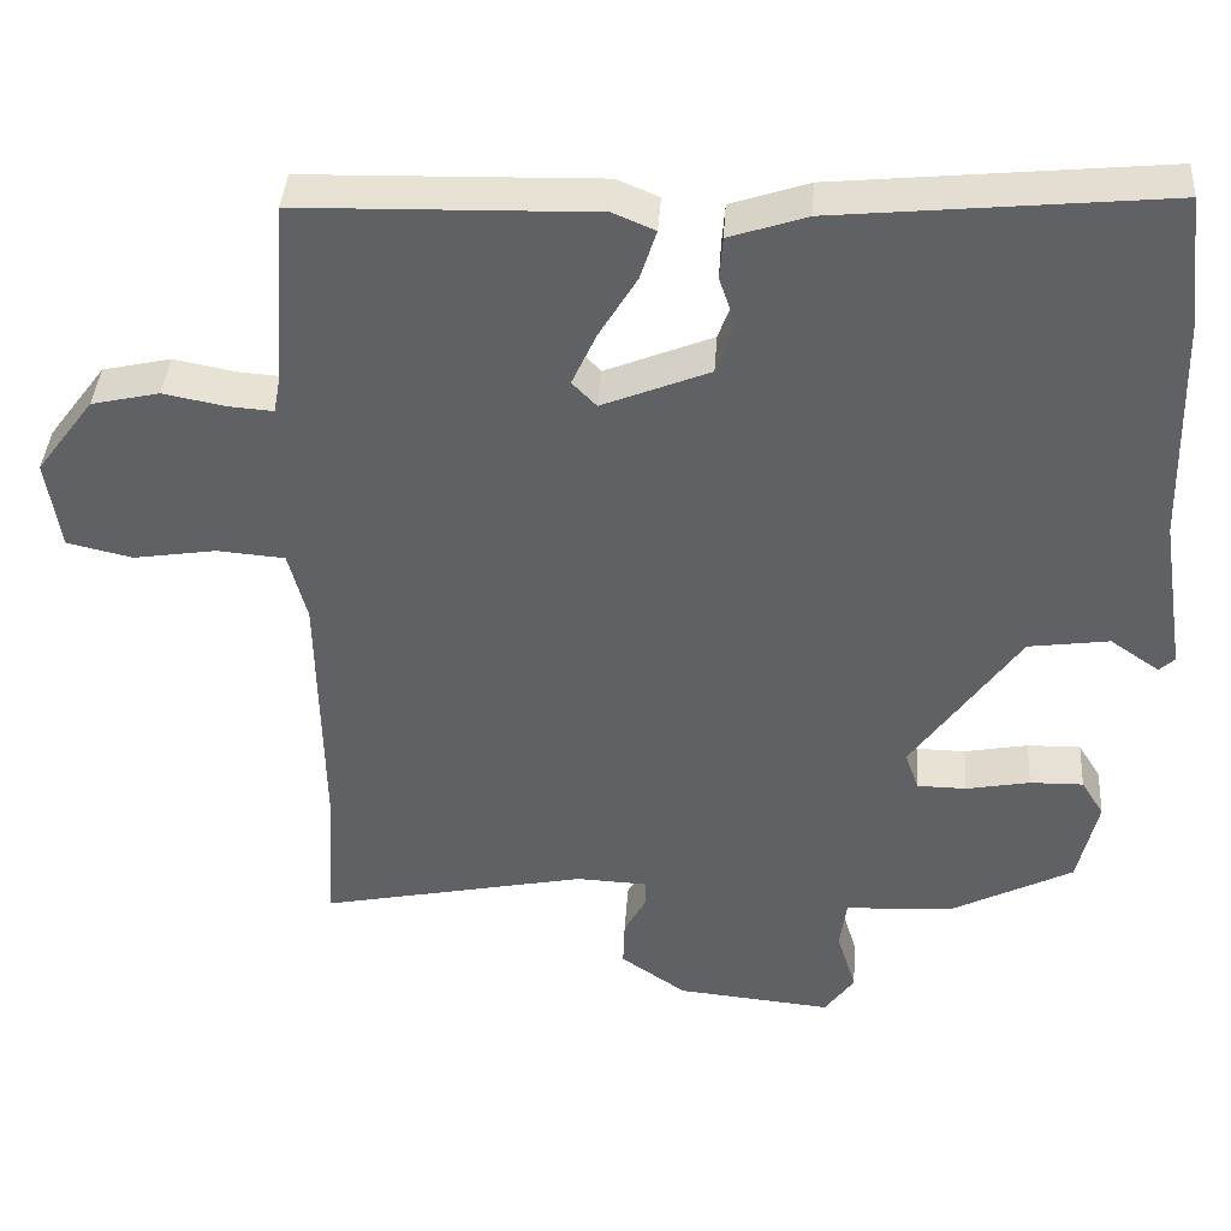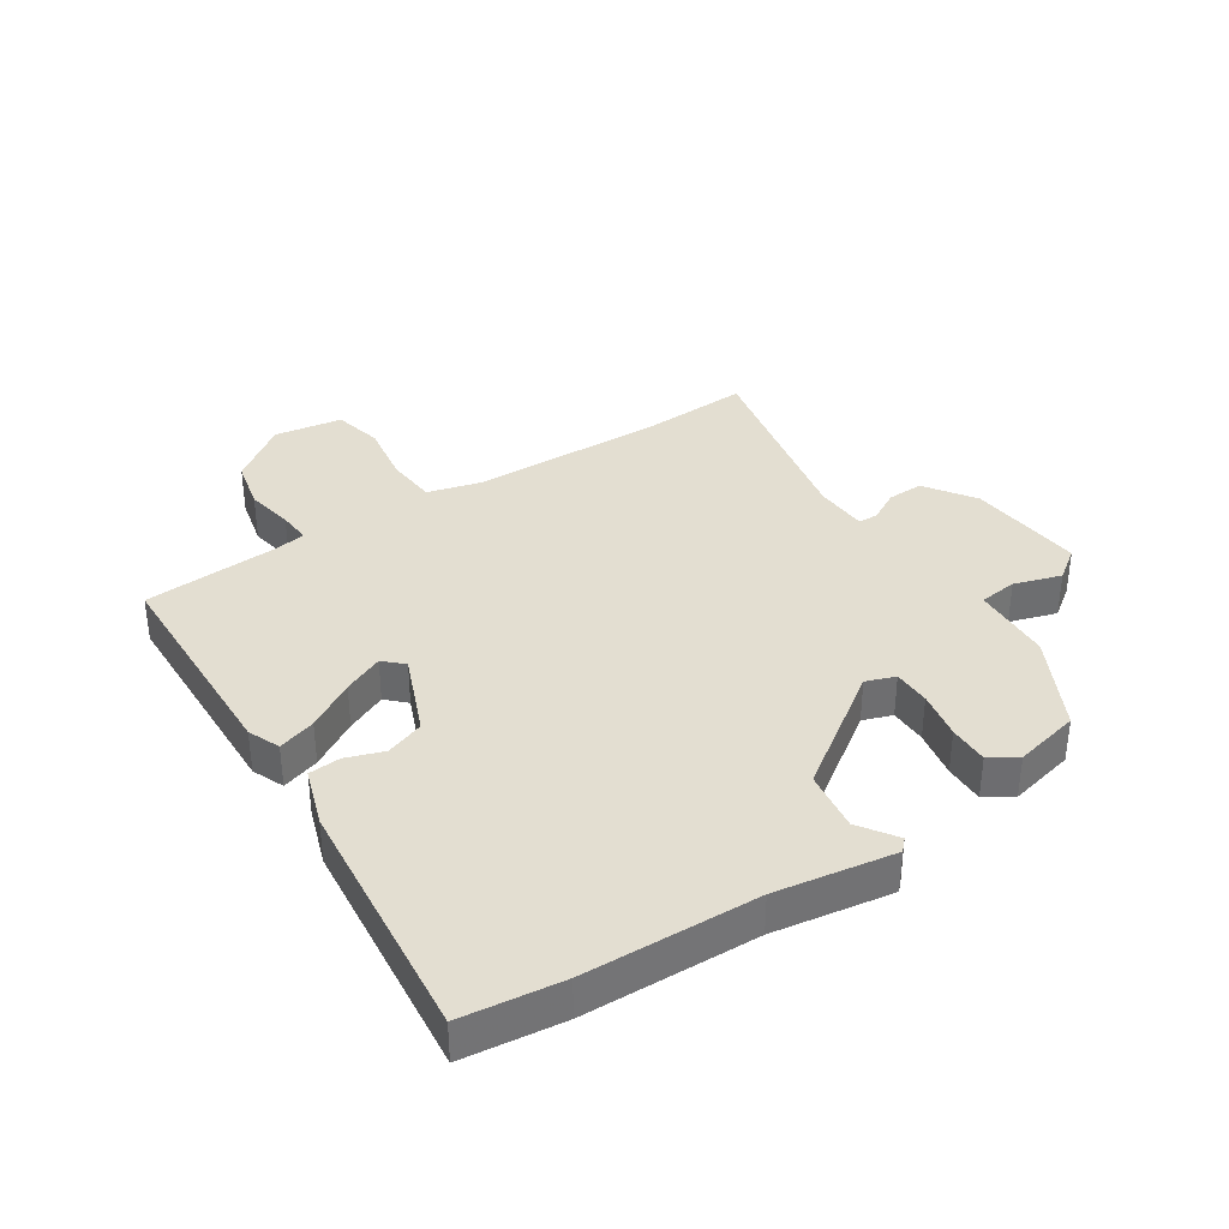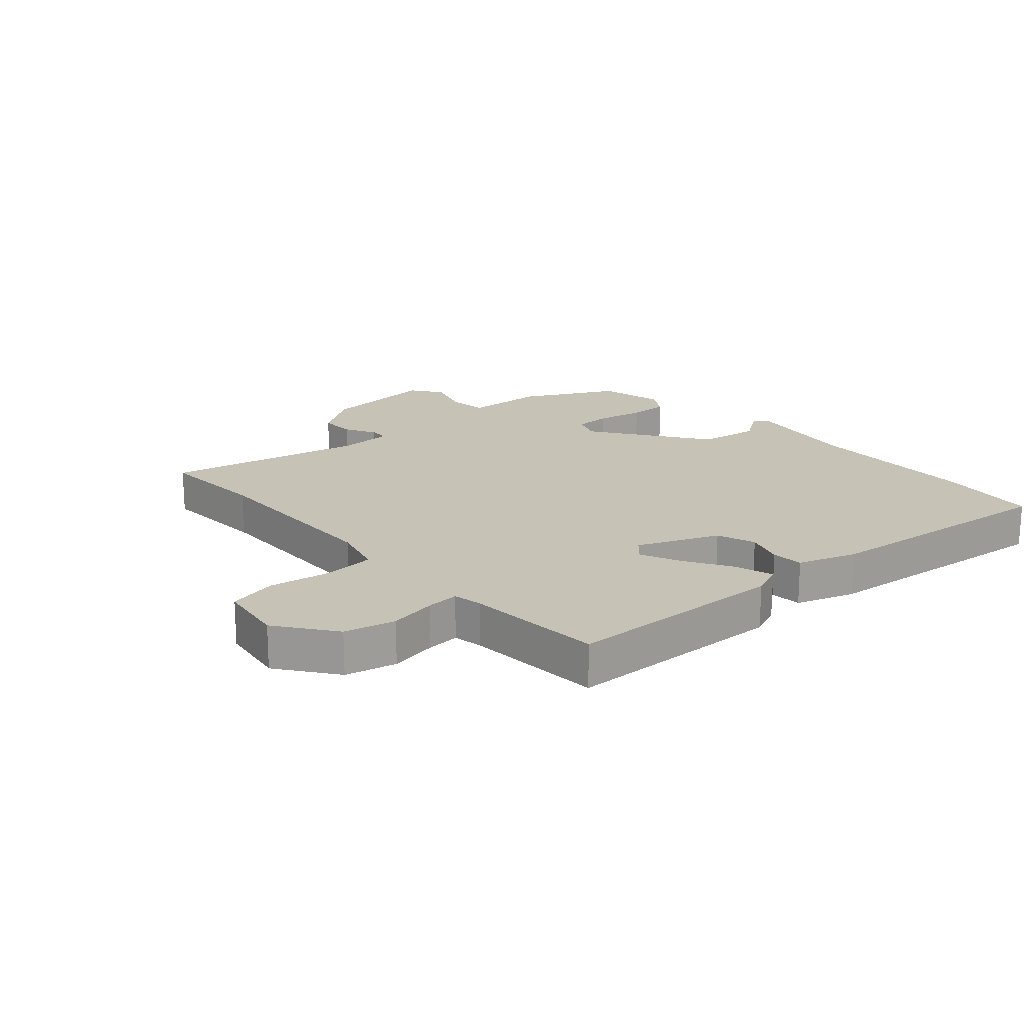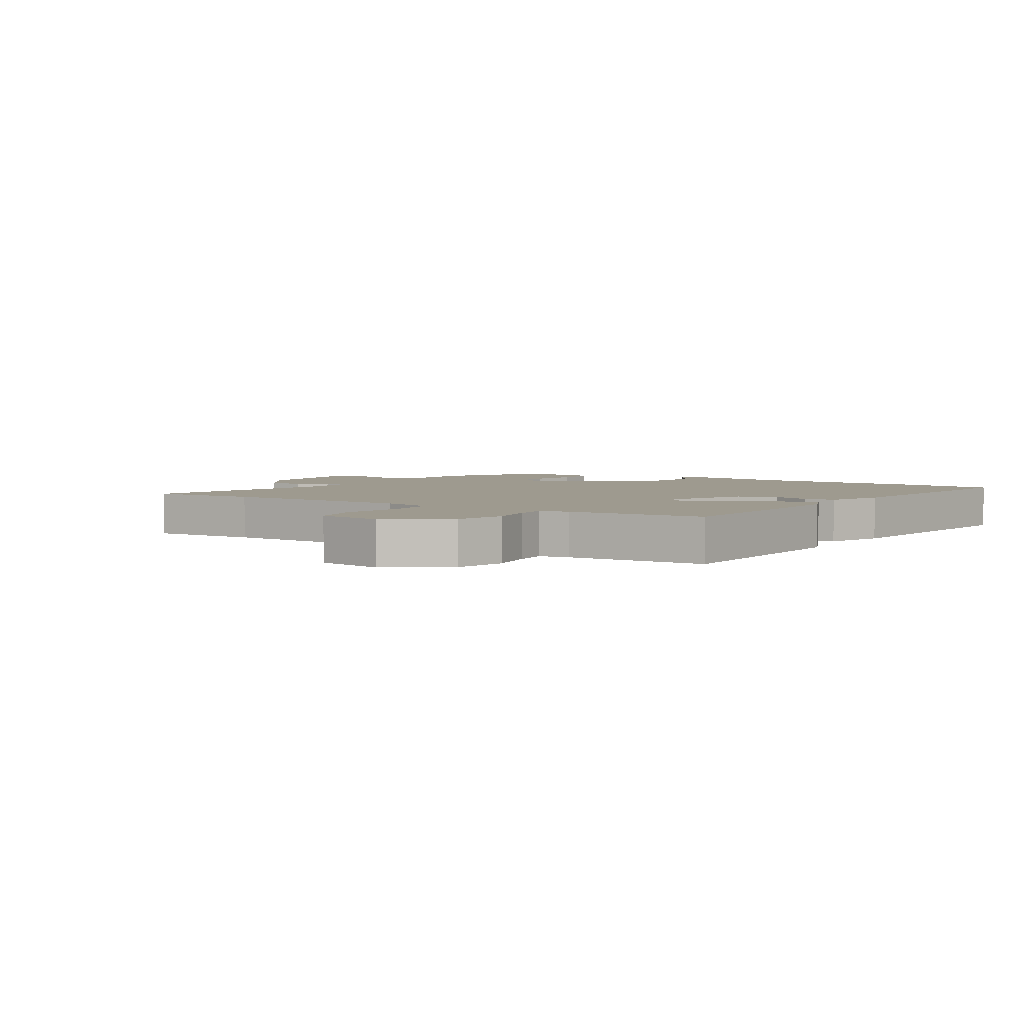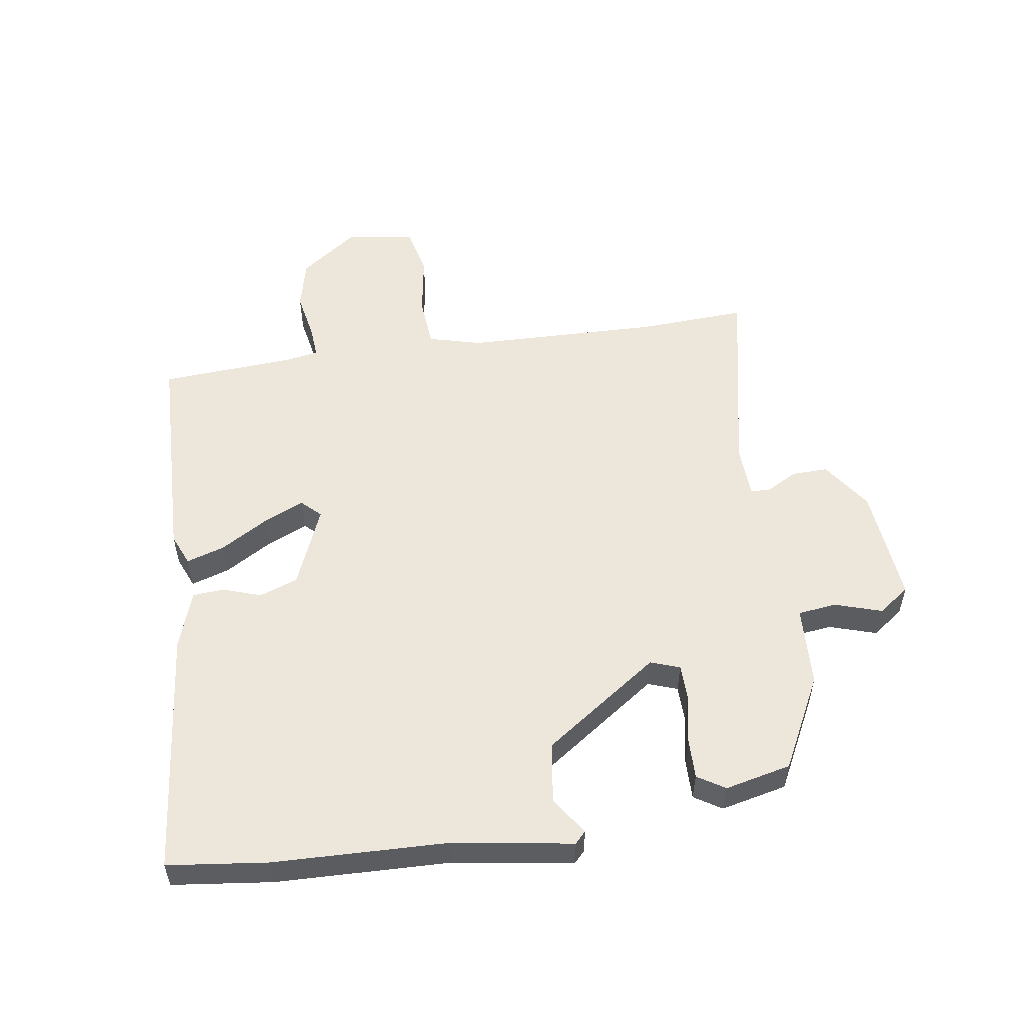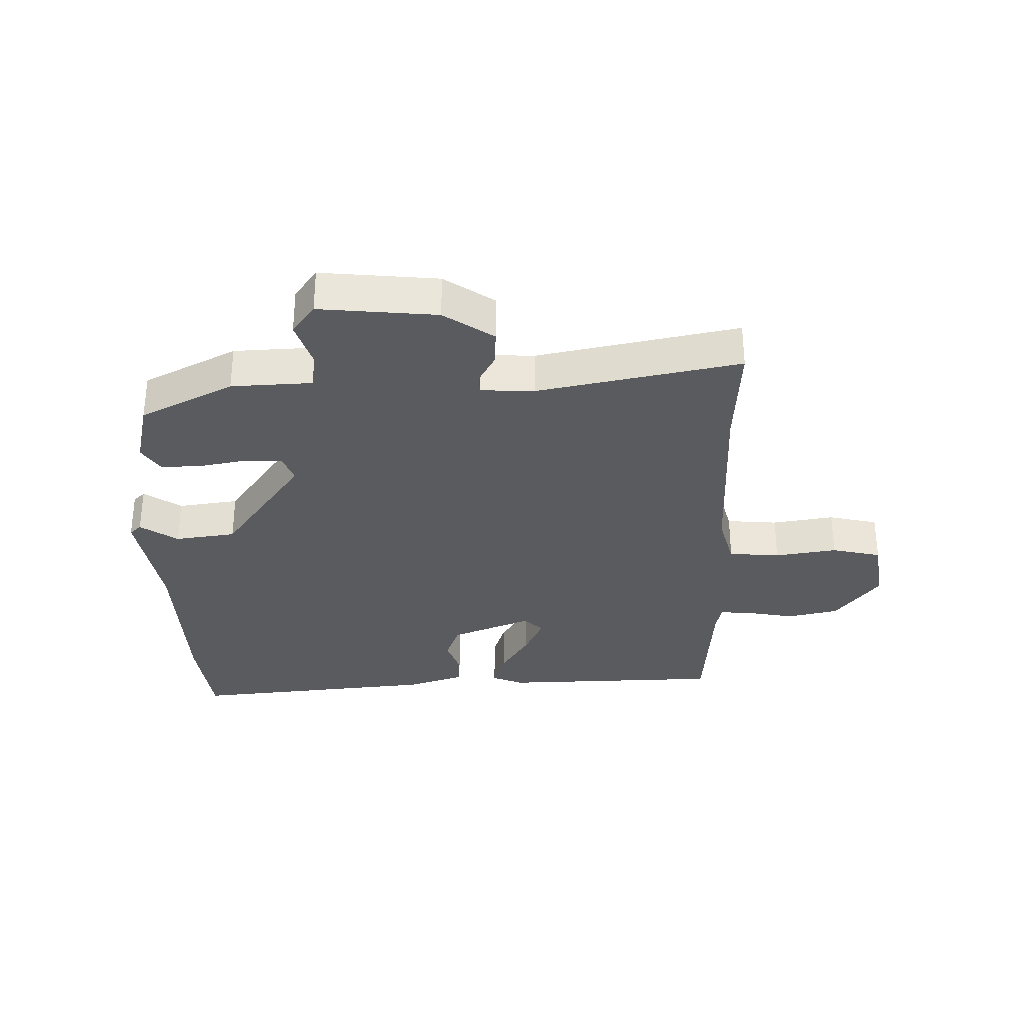
<metadata>
{"format":"obj","ext":"obj","renderer":"f3d","projection":"perspective","resolution":1024,"background":"white","views":[{"elev":39.5,"azim":3.8,"up":"+Z"},{"elev":36.0,"azim":57.0,"up":"+Y"},{"elev":19.3,"azim":-41.3,"up":"+Y"},{"elev":3.8,"azim":-56.2,"up":"+Y"},{"elev":54.0,"azim":81.7,"up":"+Y"},{"elev":-32.0,"azim":-178.7,"up":"+Y"}]}
</metadata>
<code>
v -0.505 0.07 -0.587
v -0.495 0.07 -0.408
v -0.501 0.07 -0.09
v -0.524 0.07 -0.003
v -0.608 0.07 0.004
v -0.71 0.07 -0.012
v -0.791 0.07 0.007
v -0.808 0.07 0.119
v -0.737 0.07 0.214
v -0.653 0.07 0.233
v -0.575 0.07 0.218
v -0.521 0.07 0.214
v -0.512 0.07 0.263
v -0.496 0.07 0.489
v -0.132 0.07 0.498
v -0.08 0.07 0.476
v -0.1 0.07 0.414
v -0.147 0.07 0.336
v -0.177 0.07 0.27
v -0.147 0.07 0.239
v -0.014 0.07 0.293
v 0.009 0.07 0.356
v -0.012 0.07 0.418
v -0.008 0.07 0.47
v 0.088 0.07 0.502
v 0.495 0.07 0.542
v 0.514 0.07 0.378
v 0.521 0.07 0.093
v 0.551 0.07 -0.102
v 0.532 0.07 -0.12
v 0.471 0.07 -0.078
v 0.371 0.07 -0.092
v 0.238 0.07 -0.28
v 0.255 0.07 -0.328
v 0.316 0.07 -0.329
v 0.395 0.07 -0.314
v 0.461 0.07 -0.313
v 0.489 0.07 -0.358
v 0.464 0.07 -0.466
v 0.311 0.07 -0.544
v 0.178 0.07 -0.55
v 0.17 0.07 -0.613
v 0.194 0.07 -0.69
v 0.157 0.07 -0.741
v -0.035 0.07 -0.722
v -0.116 0.07 -0.666
v -0.114 0.07 -0.607
v -0.086 0.07 -0.556
v -0.087 0.07 -0.524
v -0.175 0.07 -0.52
v -0.505 0 -0.587
v -0.495 0 -0.408
v -0.501 0 -0.09
v -0.524 0 -0.003
v -0.608 0 0.004
v -0.71 0 -0.012
v -0.791 0 0.007
v -0.808 0 0.119
v -0.737 0 0.214
v -0.653 0 0.233
v -0.575 0 0.218
v -0.521 0 0.214
v -0.512 0 0.263
v -0.496 0 0.489
v -0.132 0 0.498
v -0.08 0 0.476
v -0.1 0 0.414
v -0.147 0 0.336
v -0.177 0 0.27
v -0.147 0 0.239
v -0.014 0 0.293
v 0.009 0 0.356
v -0.012 0 0.418
v -0.008 0 0.47
v 0.088 0 0.502
v 0.495 0 0.542
v 0.514 0 0.378
v 0.521 0 0.093
v 0.551 0 -0.102
v 0.532 0 -0.12
v 0.471 0 -0.078
v 0.371 0 -0.092
v 0.238 0 -0.28
v 0.255 0 -0.328
v 0.316 0 -0.329
v 0.395 0 -0.314
v 0.461 0 -0.313
v 0.489 0 -0.358
v 0.464 0 -0.466
v 0.311 0 -0.544
v 0.178 0 -0.55
v 0.17 0 -0.613
v 0.194 0 -0.69
v 0.157 0 -0.741
v -0.035 0 -0.722
v -0.116 0 -0.666
v -0.114 0 -0.607
v -0.086 0 -0.556
v -0.087 0 -0.524
v -0.175 0 -0.52
f 45 46 47 48
f 45 48 49
f 42 43 44 45
f 41 42 45 49
f 40 41 49
f 39 40 49
f 38 39 49 50
f 35 36 37 38
f 34 35 38 50
f 28 29 30 31
f 28 31 32
f 27 28 32
f 26 27 32 33
f 22 23 24 25
f 21 22 25 26
f 15 16 17 18
f 13 14 15 18
f 12 13 18 19
f 8 9 10 11
f 8 11 12
f 5 6 7 8
f 4 5 8 12
f 3 4 12 19
f 34 50 1 2
f 33 34 2 3
f 21 26 33 3
f 20 21 3
f 3 19 20
f 98 97 96 95
f 99 98 95
f 95 94 93 92
f 99 95 92 91
f 99 91 90
f 99 90 89
f 100 99 89 88
f 88 87 86 85
f 100 88 85 84
f 81 80 79 78
f 82 81 78
f 82 78 77
f 83 82 77 76
f 75 74 73 72
f 76 75 72 71
f 68 67 66 65
f 68 65 64 63
f 69 68 63 62
f 61 60 59 58
f 62 61 58
f 58 57 56 55
f 62 58 55 54
f 69 62 54 53
f 52 51 100 84
f 53 52 84 83
f 53 83 76 71
f 53 71 70
f 70 69 53
f 1 51 52 2
f 2 52 53 3
f 3 53 54 4
f 4 54 55 5
f 5 55 56 6
f 6 56 57 7
f 7 57 58 8
f 8 58 59 9
f 9 59 60 10
f 10 60 61 11
f 11 61 62 12
f 12 62 63 13
f 13 63 64 14
f 14 64 65 15
f 15 65 66 16
f 16 66 67 17
f 17 67 68 18
f 18 68 69 19
f 19 69 70 20
f 20 70 71 21
f 21 71 72 22
f 22 72 73 23
f 23 73 74 24
f 24 74 75 25
f 25 75 76 26
f 26 76 77 27
f 27 77 78 28
f 28 78 79 29
f 29 79 80 30
f 30 80 81 31
f 31 81 82 32
f 32 82 83 33
f 33 83 84 34
f 34 84 85 35
f 35 85 86 36
f 36 86 87 37
f 37 87 88 38
f 38 88 89 39
f 39 89 90 40
f 40 90 91 41
f 41 91 92 42
f 42 92 93 43
f 43 93 94 44
f 44 94 95 45
f 45 95 96 46
f 46 96 97 47
f 47 97 98 48
f 48 98 99 49
f 49 99 100 50
f 50 100 51 1

</code>
